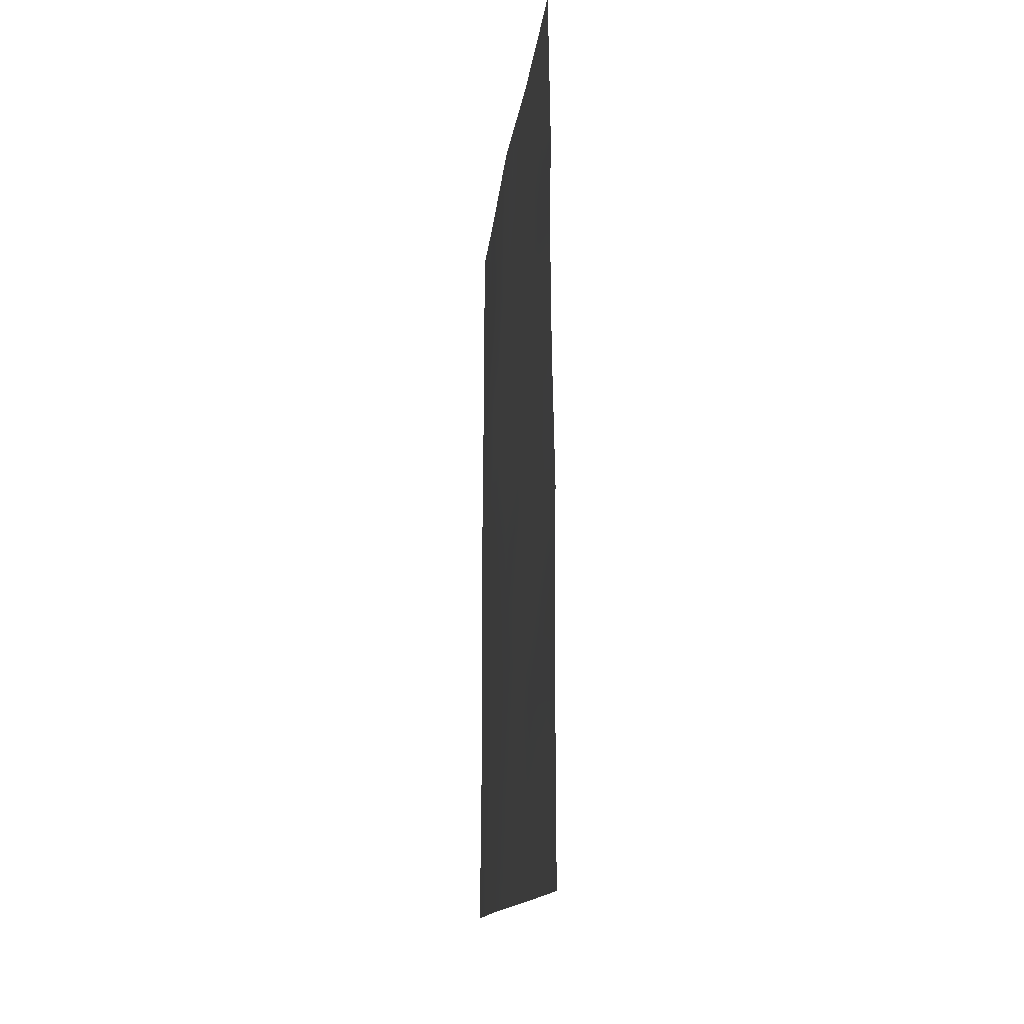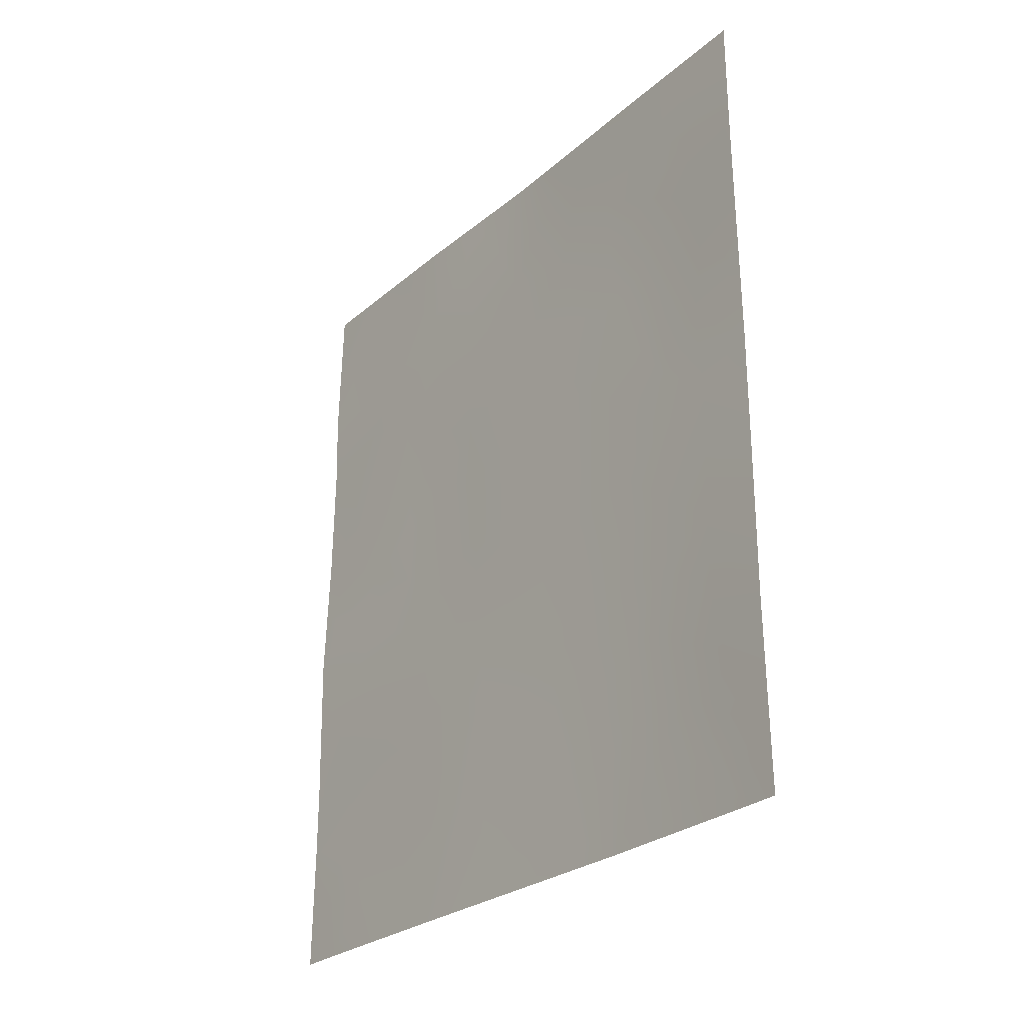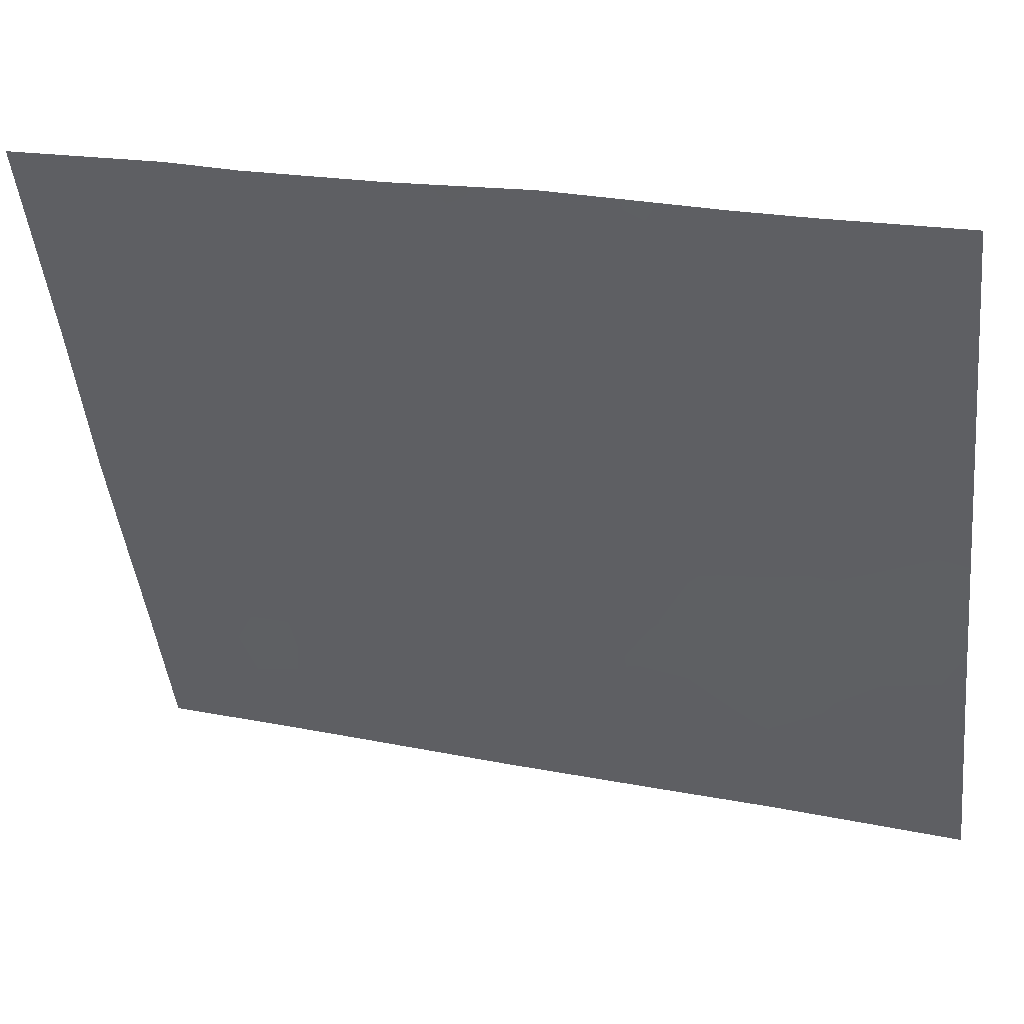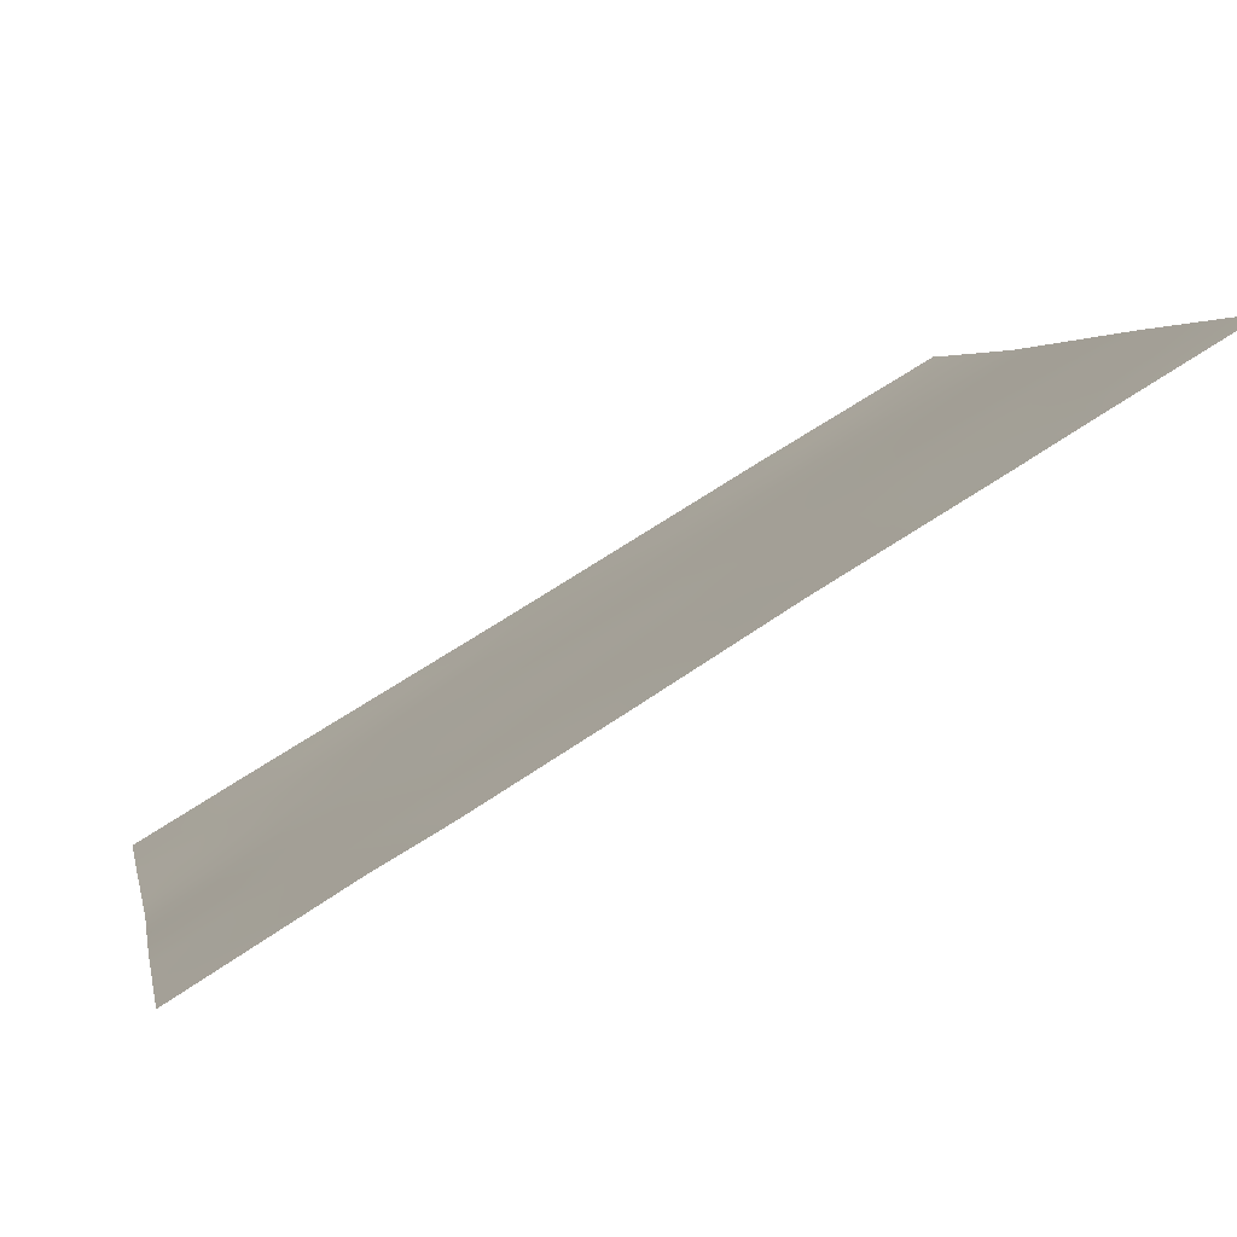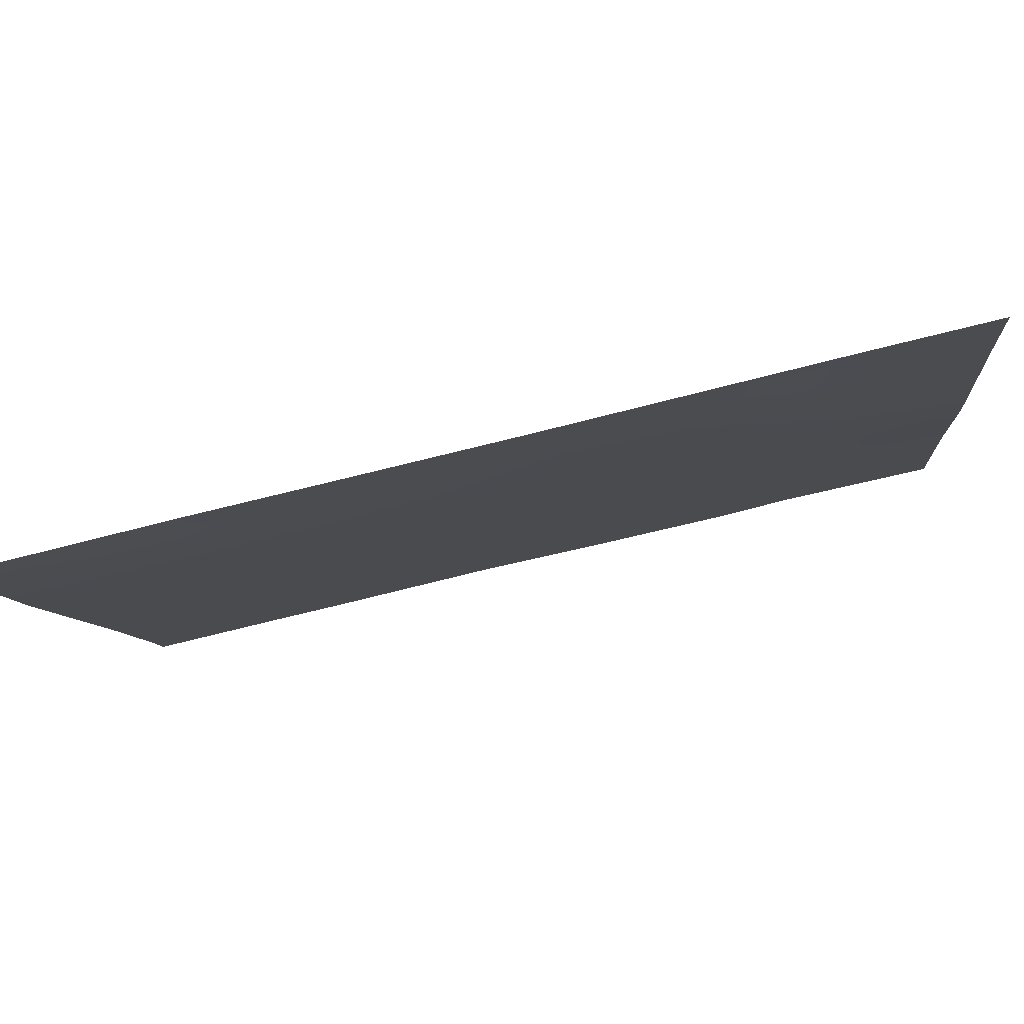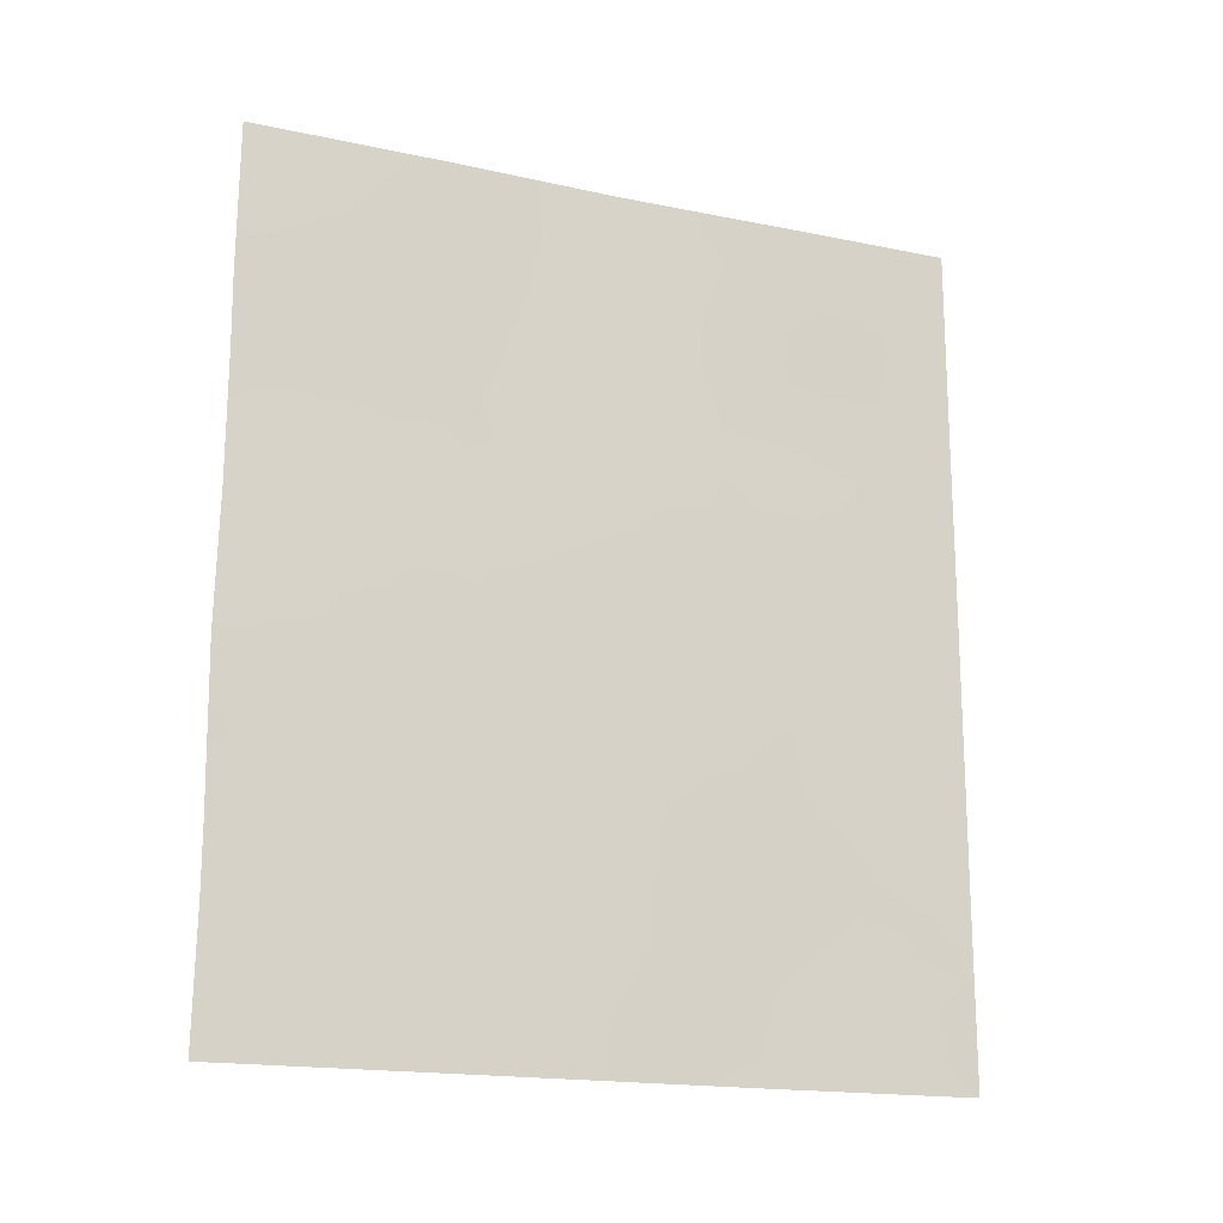
<metadata>
{"format":"obj","ext":"obj","renderer":"f3d","projection":"perspective","resolution":1024,"background":"white","views":[{"elev":-13.4,"azim":153.9,"up":"+Z"},{"elev":-27.0,"azim":-58.0,"up":"+Z"},{"elev":23.7,"azim":108.1,"up":"+Y"},{"elev":76.0,"azim":57.5,"up":"+Y"},{"elev":-78.1,"azim":-76.3,"up":"+Y"},{"elev":-17.2,"azim":-133.5,"up":"+Z"}]}
</metadata>
<code>
v -103.1 85.69 38
v -103.9 83.37 38
v -103.5 84.55 39.97
v -106.5 76.53 48.35
v -106.5 76.53 50
v -105.7 78.58 50
v -104.5 81.71 46.44
v -106.4 76.51 40.71
v -102.8 86.23 50
v -103.5 84.41 48.07
v -104.1 82.94 41.47
v -103.4 84.79 44.28
v -106.4 76.51 42.41
v -102.8 86.25 46.86
v -102.8 86.27 47.85
v -105.2 79.82 43.19
v -106.2 76.94 38
v -106.4 76.5 39.49
v -104.6 81.31 50
v -104.2 82.45 48.15
v -103.8 83.53 50
v -104.6 81.55 42.54
v -102.8 86.33 38
v -106.4 76.49 38
v -105.3 79.4 38
v -106.4 76.51 44.66
v -102.8 86.33 43.11
v -104.6 81.49 44.36
v -104.7 81.15 38.87
v -105.2 79.67 40.2
v -102.8 86.3 40.83
v -102.8 86.3 39.84
v -102.8 86.27 44.98
v -105.2 79.85 42.13
v -104.1 82.78 38
v -104.7 81.07 38
v -103.4 84.7 42.22
v -105.8 78.24 47.1
v -106.4 76.53 47.05
v -105 80.18 48.01
v -103.3 84.98 50
v -105.8 78.34 48.98
v -106.1 77.42 45.39
v -105.3 79.65 45.47
v -105.8 77.98 39.71
v -104.2 82.68 39.66
v -104.7 81.27 40.8
v -105.8 78.13 43.87
v -105.7 78.33 41.8
v -104 83.09 43.41
v -103.3 84.9 46.23
v -103.9 83.24 45.38
v -103.9 83.42 47.55
v -103.5 84.53 38
v -103.3 85.03 38.94
v -103.7 84 38.94
v -103 85.88 38.91
v -103.2 85.45 39.67
v -106.5 76.53 49.18
v -106.1 77.43 48.59
v -106.1 77.52 49.48
v -105.1 79.94 46.74
v -104.8 80.75 45.98
v -104.8 80.96 47.12
v -106.1 77.25 39.45
v -106.1 77.3 40.24
v -105.8 78.15 40.69
v -106.1 77.37 41.23
v -106.4 76.51 41.56
v -106.1 77.38 42.18
v -103.1 85.58 47.83
v -106.3 76.86 38.76
v -106 77.62 38.83
v -104.8 80.83 49.05
v -104.6 81.32 48.14
v -104.4 81.82 49.1
v -104.4 81.82 47.37
v -104.9 80.72 42.6
v -102.8 86.32 38.92
v -105.6 78.61 38.94
v -105.8 78.17 38
v -105.4 79.17 48.48
v -105.1 79.91 49.13
v -105.5 79.1 49.33
v -106.1 77.41 47.48
v -106.4 76.49 38.74
v -103.4 84.75 43.27
v -103.7 83.96 43.85
v -103.7 83.9 42.85
v -103.1 85.55 43.68
v -103.1 85.53 42.64
v -104.6 81.58 45.39
v -104.9 80.64 44.87
v -105.3 79.54 39.19
v -105.5 78.84 39.96
v -105 80.3 38.59
v -105 80.39 39.54
v -103.7 84.02 44.85
v -104 83.16 44.38
v -104.2 82.42 50
v -104.1 82.75 49.18
v -102.8 86.3 44.04
v -103.1 85.55 44.65
v -105.5 79 40.95
v -102.8 86.26 45.92
v -103.1 85.61 46.4
v -103.1 85.57 45.6
v -103.2 85.16 47.12
v -103.4 84.82 45.27
v -104.4 81.93 38
v -104.4 82.08 39.05
v -104.2 82.56 46.98
v -104.1 82.82 40.51
v -103.9 83.48 39.78
v -103.8 83.72 40.78
v -102.8 86.32 41.97
v -103.1 85.49 41.55
v -105.2 79.77 44.27
v -105.5 78.87 44.58
v -105.5 78.98 43.58
v -105 80.24 38
v -104 83.04 38.88
v -104.3 82.18 42.05
v -104.6 81.37 41.75
v -104.4 82.09 41.13
v -103.1 85.59 48.95
v -103.3 84.83 49.03
v -102.8 86.25 48.93
v -103 85.6 50
v -105.7 78.57 45.49
v -105.5 78.93 46.43
v -104.2 82.47 45.91
v -103.9 83.34 46.44
v -104.6 81.47 43.36
v -104.3 82.25 42.96
v -104.3 82.3 43.89
v -105.5 79.06 42.58
v -105.4 79.19 41.76
v -105.4 79.13 47.47
v -106.2 77.25 46.43
v -104.9 80.64 43.79
v -103.7 83.82 41.83
v -104 83.02 42.44
v -106.4 76.52 45.85
v -106.1 77.56 50
v -105.3 79.52 50
v -103.5 84.26 50
v -103.6 84.12 49.15
v -103.8 83.47 48.7
v -105.2 79.79 41.15
v -104.9 80.48 40.49
v -104.9 80.57 41.46
v -104.7 81.21 39.84
v -103.1 85.45 40.5
v -103.5 84.63 41.14
v -105.9 78.05 44.77
v -106.1 77.32 44.27
v -104.4 82.01 40.17
v -105.8 78.2 42.88
v -106.4 76.51 43.53
v -106.1 77.34 43.19
v -105.8 78.28 48.02
v -104.9 80.57 50
v -103.6 84.21 46.91
v -103.6 84.08 45.86
v -104.3 82.37 44.87
v -105.9 77.99 46.28
f 54 55 56
f 57 58 55
f 59 60 61
f 62 63 64
f 45 66 65
f 67 68 66
f 69 68 70
f 10 108 71
f 72 73 65
f 74 75 76
f 64 77 75
f 32 57 79
f 80 73 81
f 82 83 84
f 18 86 72
f 87 88 89
f 90 87 91
f 92 63 93
f 80 94 95
f 96 97 94
f 98 99 88
f 100 76 101
f 102 103 90
f 104 67 95
f 105 106 107
f 107 109 103
f 110 35 111
f 77 112 20
f 113 114 115
f 116 91 117
f 118 119 120
f 25 121 96
f 56 114 122
f 123 124 125
f 128 129 126
f 130 131 167
f 132 133 112
f 134 135 136
f 34 137 138
f 62 139 131
f 134 141 78
f 142 89 143
f 144 43 140
f 5 61 145
f 147 148 127
f 148 149 10
f 93 118 141
f 150 151 152
f 153 151 97
f 104 150 138
f 3 58 154
f 155 142 115
f 130 156 119
f 156 43 157
f 158 113 125
f 153 111 158
f 120 159 137
f 160 161 157
f 159 161 70
f 60 85 162
f 74 163 83
f 82 162 139
f 154 117 155
f 78 152 124
f 143 135 123
f 108 10 164
f 165 98 109
f 164 133 165
f 99 166 136
f 132 92 166
f 149 101 20
f 2 54 56
f 54 1 55
f 56 55 3
f 1 57 55
f 57 32 58
f 55 58 3
f 5 59 61
f 59 4 60
f 61 60 42
f 40 62 64
f 62 44 63
f 64 63 7
f 8 18 66
f 65 66 18
f 45 67 66
f 67 49 68
f 66 68 8
f 13 69 70
f 69 8 68
f 70 68 49
f 14 15 71
f 18 72 65
f 72 17 73
f 65 73 45
f 19 74 76
f 74 40 75
f 76 75 20
f 40 64 75
f 64 7 77
f 75 77 20
f 78 16 34
f 1 23 57
f 79 57 23
f 25 80 81
f 80 45 73
f 81 73 17
f 42 82 84
f 82 40 83
f 84 83 146
f 4 39 85
f 86 24 72
f 17 72 24
f 37 87 89
f 87 12 88
f 89 88 50
f 27 90 91
f 90 12 87
f 91 87 37
f 28 92 93
f 92 7 63
f 93 63 44
f 45 80 95
f 80 25 94
f 95 94 30
f 25 96 94
f 96 29 97
f 94 97 30
f 12 98 88
f 98 52 99
f 88 99 50
f 21 100 101
f 100 19 76
f 101 76 20
f 27 102 90
f 102 33 103
f 90 103 12
f 30 104 95
f 104 49 67
f 95 67 45
f 33 105 107
f 105 14 106
f 107 106 51
f 14 108 106
f 106 108 51
f 33 107 103
f 107 51 109
f 103 109 12
f 36 110 29
f 111 29 110
f 77 7 112
f 20 112 53
f 11 113 115
f 113 46 114
f 115 114 3
f 35 122 111
f 122 46 111
f 31 116 117
f 116 27 91
f 117 91 37
f 16 118 120
f 118 44 119
f 120 119 48
f 121 36 96
f 29 96 36
f 2 56 122
f 56 3 114
f 122 114 46
f 11 123 125
f 123 22 124
f 125 124 47
f 71 15 126
f 127 126 41
f 15 128 126
f 128 9 129
f 126 129 41
f 43 156 167
f 130 44 131
f 167 131 38
f 7 132 112
f 132 52 133
f 112 133 53
f 28 134 136
f 134 22 135
f 136 135 50
f 34 16 137
f 138 137 49
f 122 35 2
f 44 62 131
f 62 40 139
f 131 139 38
f 39 140 85
f 140 43 167
f 38 140 167
f 22 134 78
f 134 28 141
f 78 141 16
f 11 142 143
f 142 37 89
f 143 89 50
f 39 144 140
f 144 26 43
f 6 145 61
f 146 6 84
f 42 84 6
f 41 147 127
f 147 21 148
f 127 148 10
f 148 21 149
f 10 149 53
f 28 93 141
f 93 44 118
f 141 118 16
f 34 150 152
f 150 30 151
f 152 151 47
f 29 153 97
f 153 47 151
f 97 151 30
f 49 104 138
f 104 30 150
f 138 150 34
f 32 154 58
f 154 32 31
f 3 155 115
f 155 37 142
f 115 142 11
f 44 130 119
f 130 167 156
f 119 156 48
f 48 156 157
f 47 158 125
f 158 46 113
f 125 113 11
f 47 153 158
f 153 29 111
f 158 111 46
f 16 120 137
f 120 48 159
f 137 159 49
f 26 160 157
f 160 13 161
f 157 161 48
f 49 159 70
f 159 48 161
f 70 161 13
f 42 60 162
f 60 4 85
f 162 85 38
f 40 74 83
f 74 19 163
f 83 163 146
f 40 82 139
f 82 42 162
f 139 162 38
f 3 154 155
f 154 31 117
f 155 117 37
f 22 78 124
f 78 34 152
f 124 152 47
f 11 143 123
f 143 50 135
f 123 135 22
f 51 108 164
f 164 10 53
f 51 165 109
f 165 52 98
f 109 98 12
f 51 164 165
f 164 53 133
f 165 133 52
f 50 99 136
f 99 52 166
f 136 166 28
f 52 132 166
f 132 7 92
f 166 92 28
f 53 149 20
f 149 21 101
f 61 42 6
f 157 43 26
f 85 140 38
f 71 126 127
f 10 71 127
f 71 108 14

</code>
